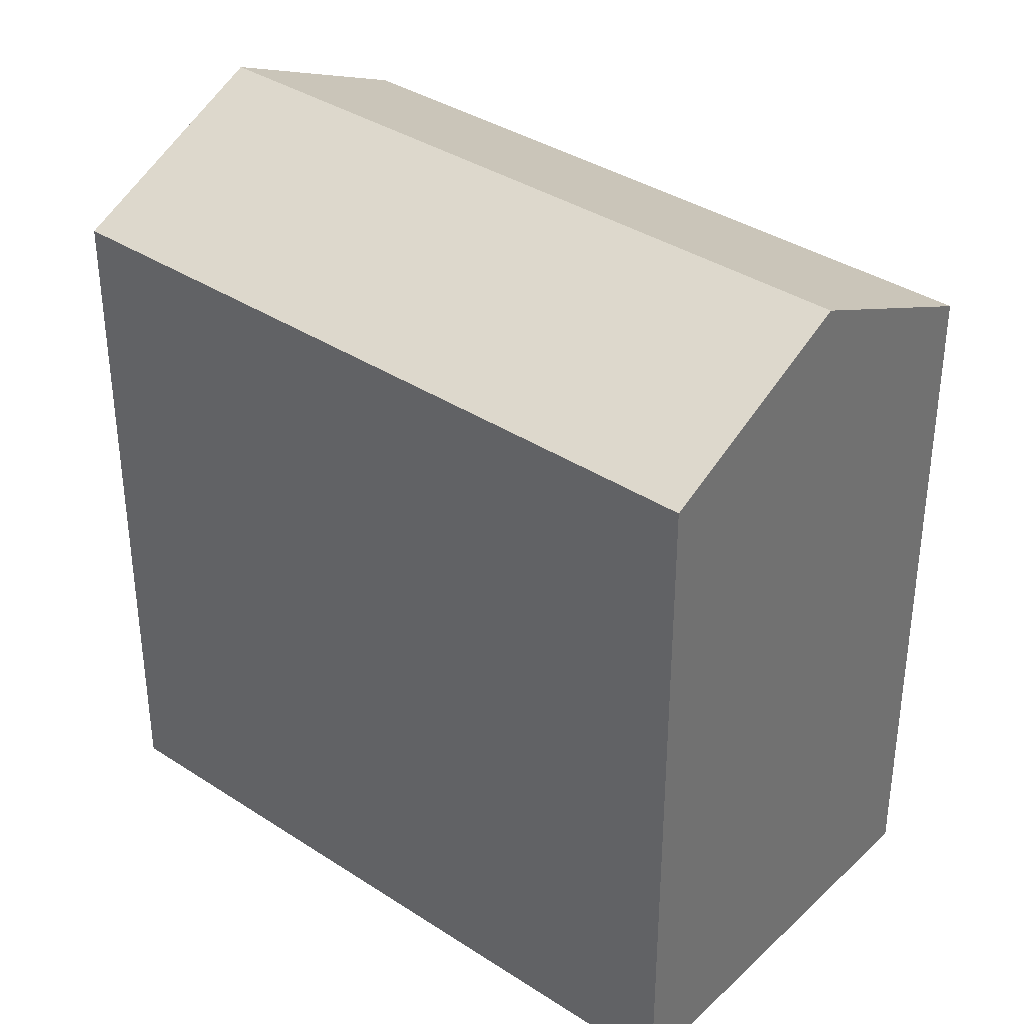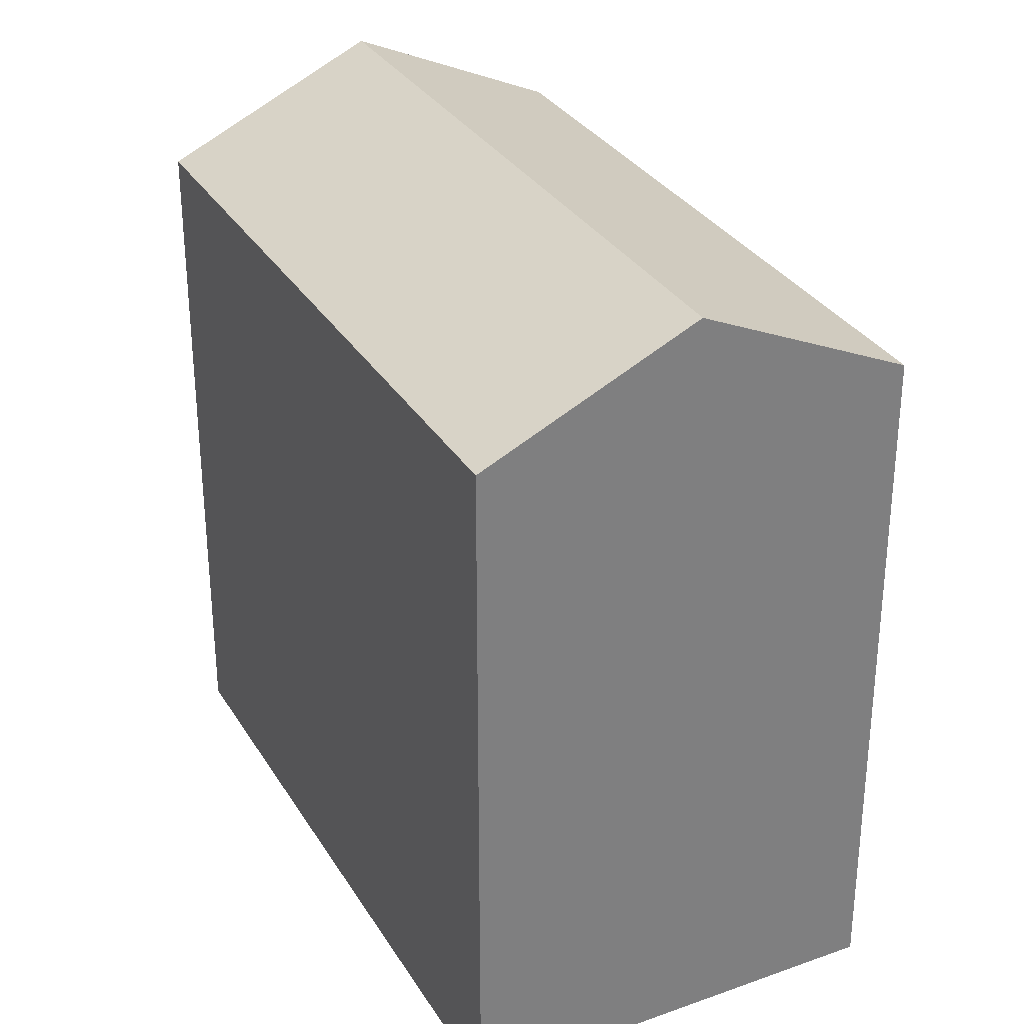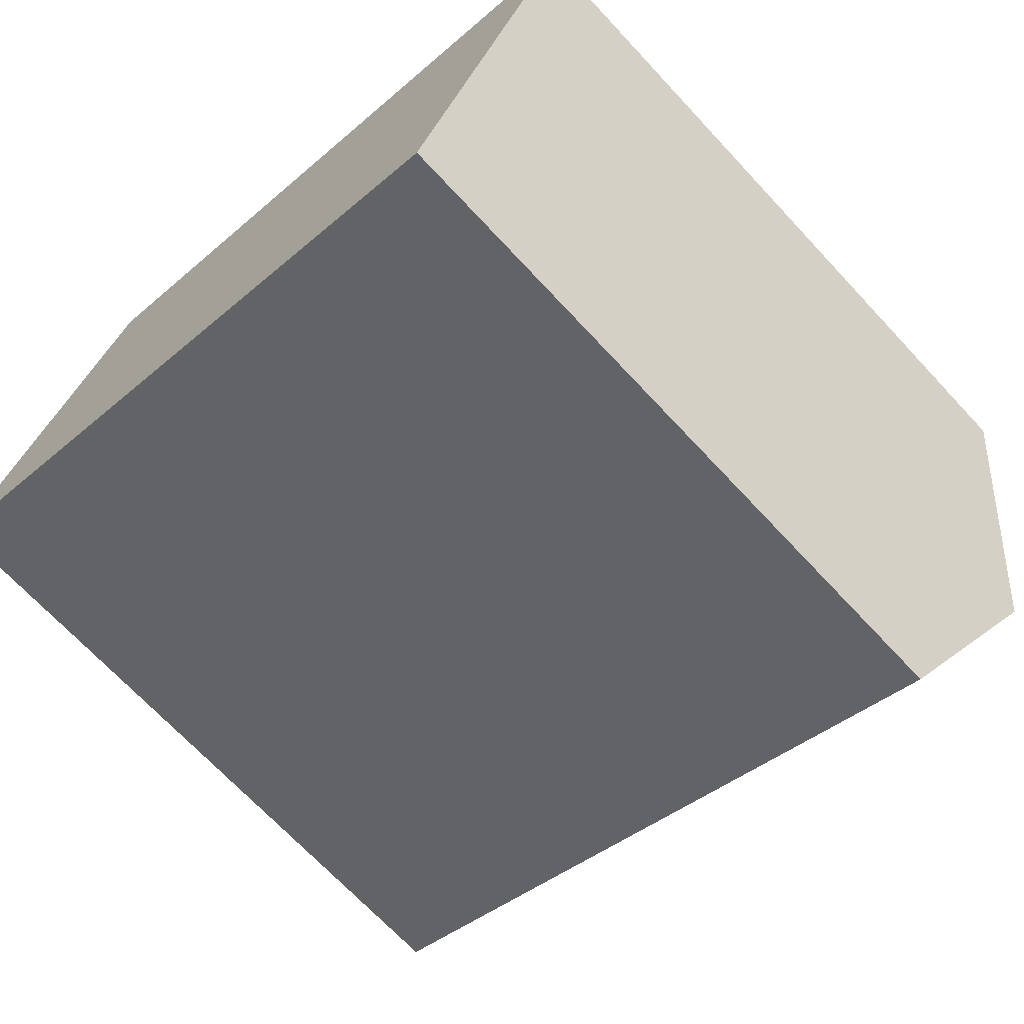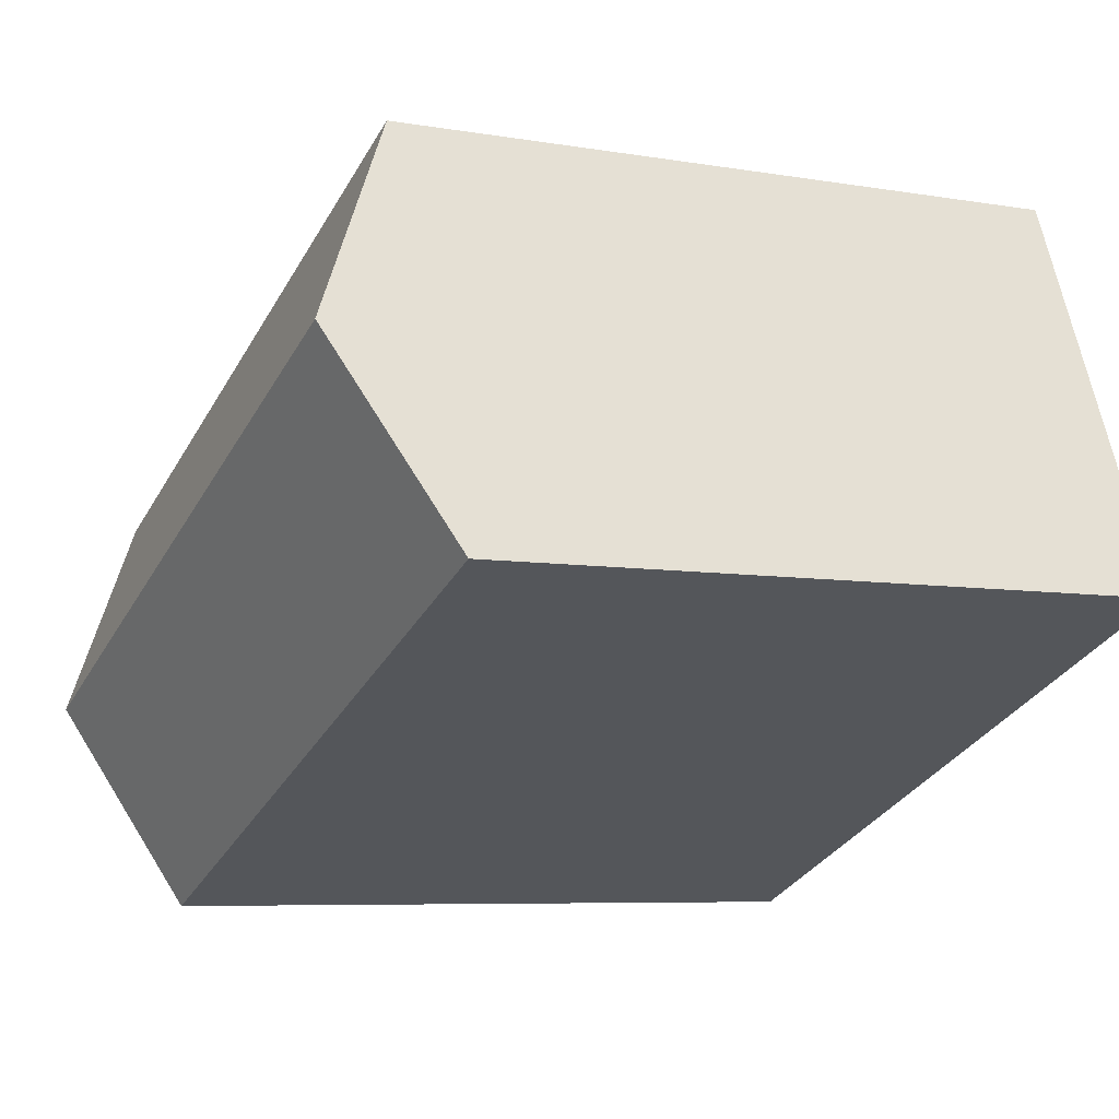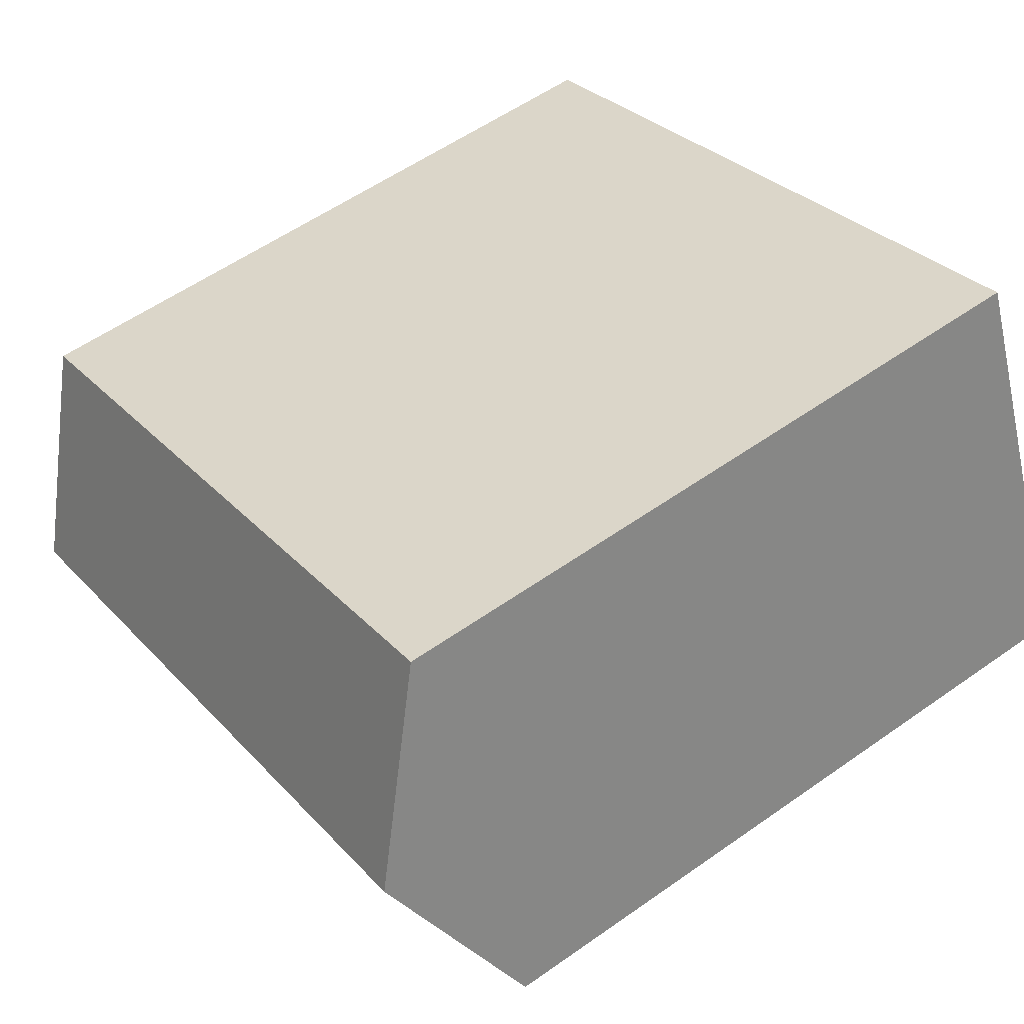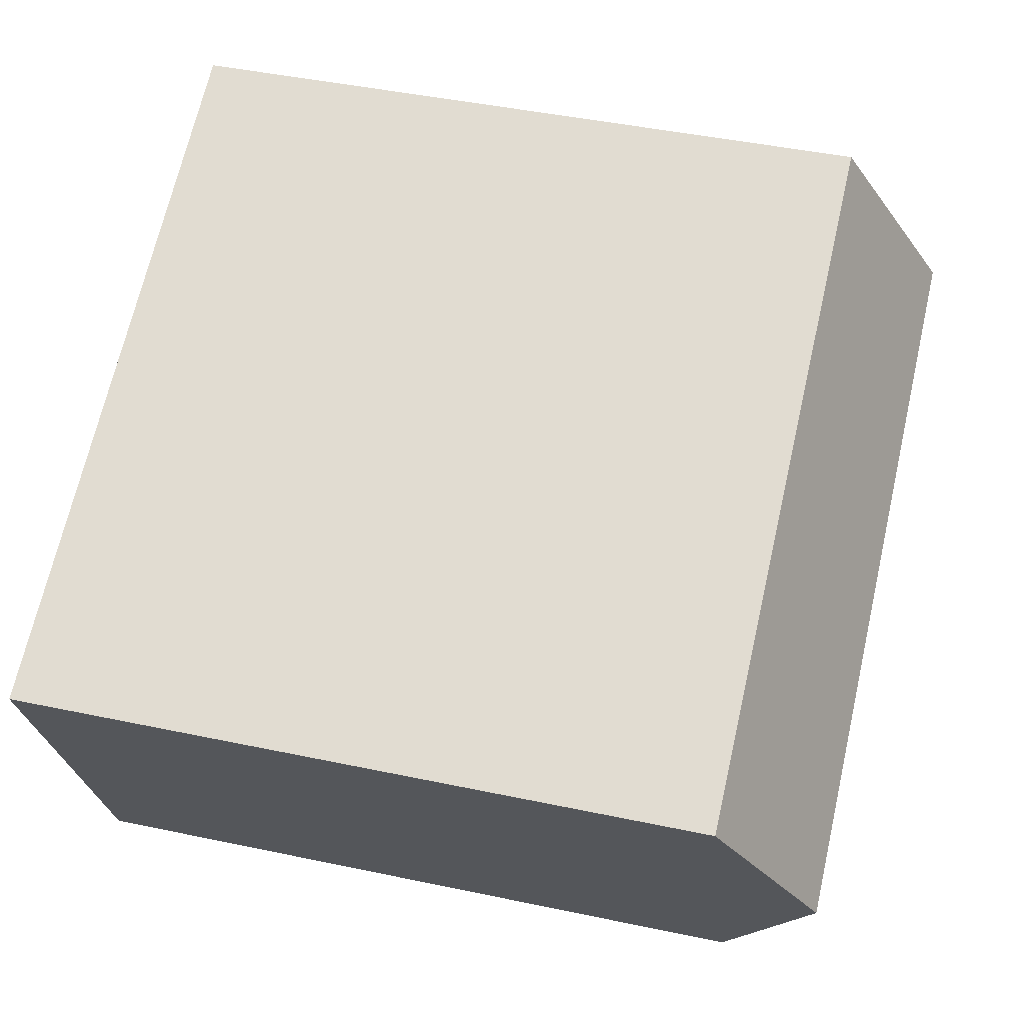
<metadata>
{"format":"obj","ext":"obj","renderer":"f3d","projection":"perspective","resolution":1024,"background":"white","views":[{"elev":36.4,"azim":-117.1,"up":"+Y"},{"elev":31.4,"azim":86.2,"up":"+Y"},{"elev":-69.7,"azim":43.0,"up":"+Z"},{"elev":-6.6,"azim":-117.0,"up":"+Z"},{"elev":56.6,"azim":-126.4,"up":"+Z"},{"elev":44.5,"azim":103.9,"up":"+Z"}]}
</metadata>
<code>
v  13.01 13.26 -5.391
v  1.635 15.14 3.821
v  14.65 15.14 -1.57
v  0.0002834 13.26 -0.0004199
v  3.271 13.26 7.642
v  16.28 13.26 2.251
v  13.01 3.301e-16 -5.391
v  3.27 -4.68e-16 7.642
v  0 0 0
v  16.28 -1.378e-16 2.251
g defaultobject
f 1 2 3
f 2 1 4
f 3 5 6
f 5 3 2
f 7 8 9
f 8 7 10
f 5 9 8
f 9 5 4
f 4 5 2
f 4 7 9
f 7 4 1
f 1 10 7
f 10 1 6
f 6 1 3
f 10 5 8
f 5 10 6

</code>
